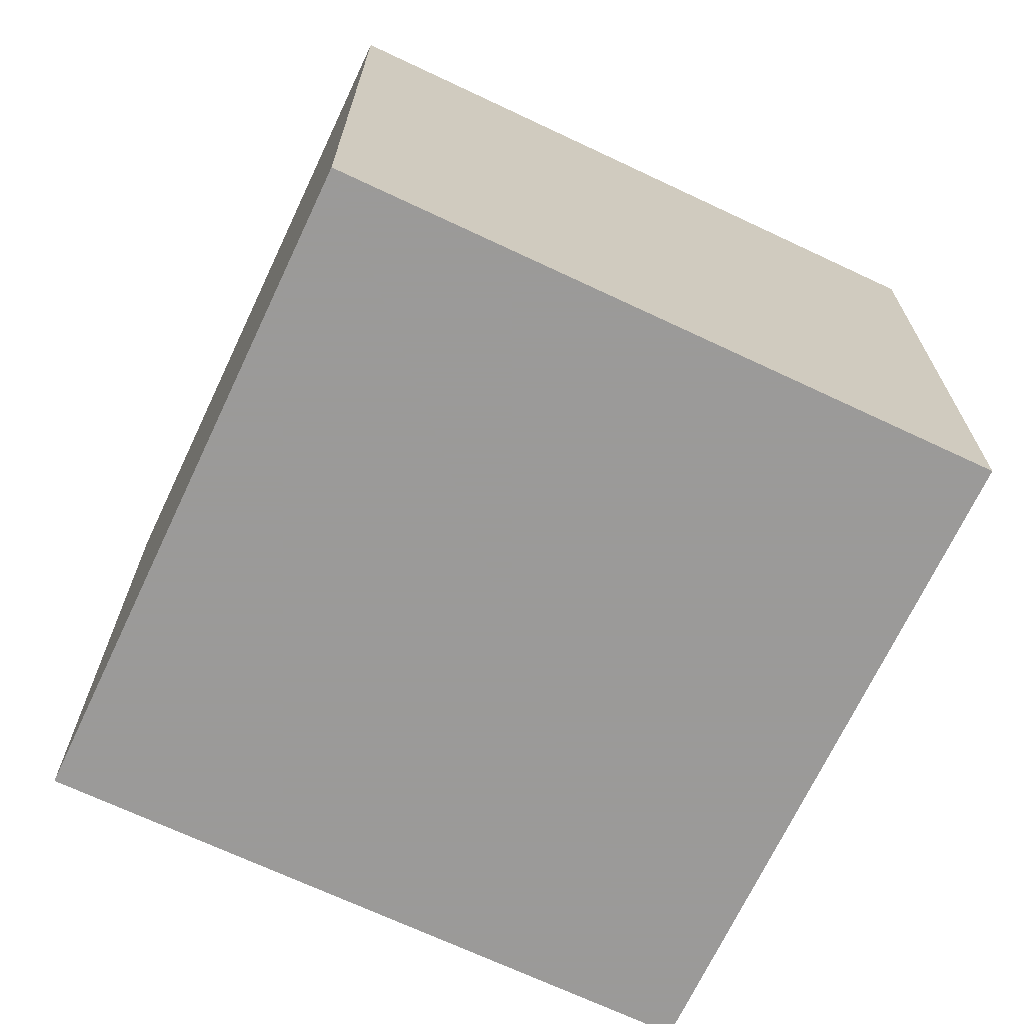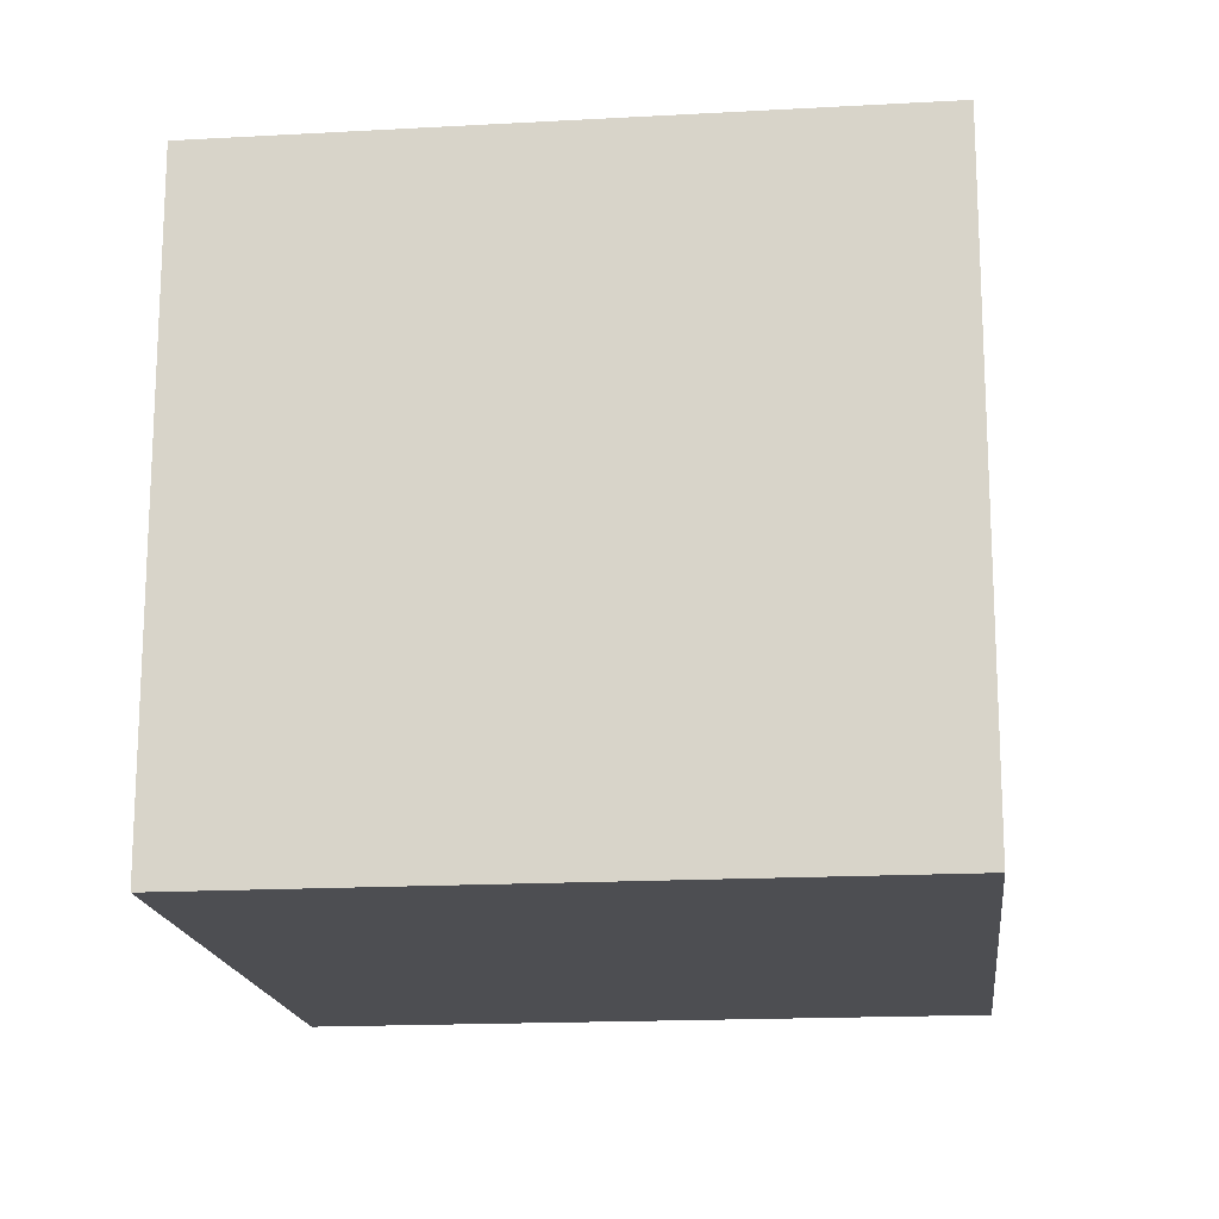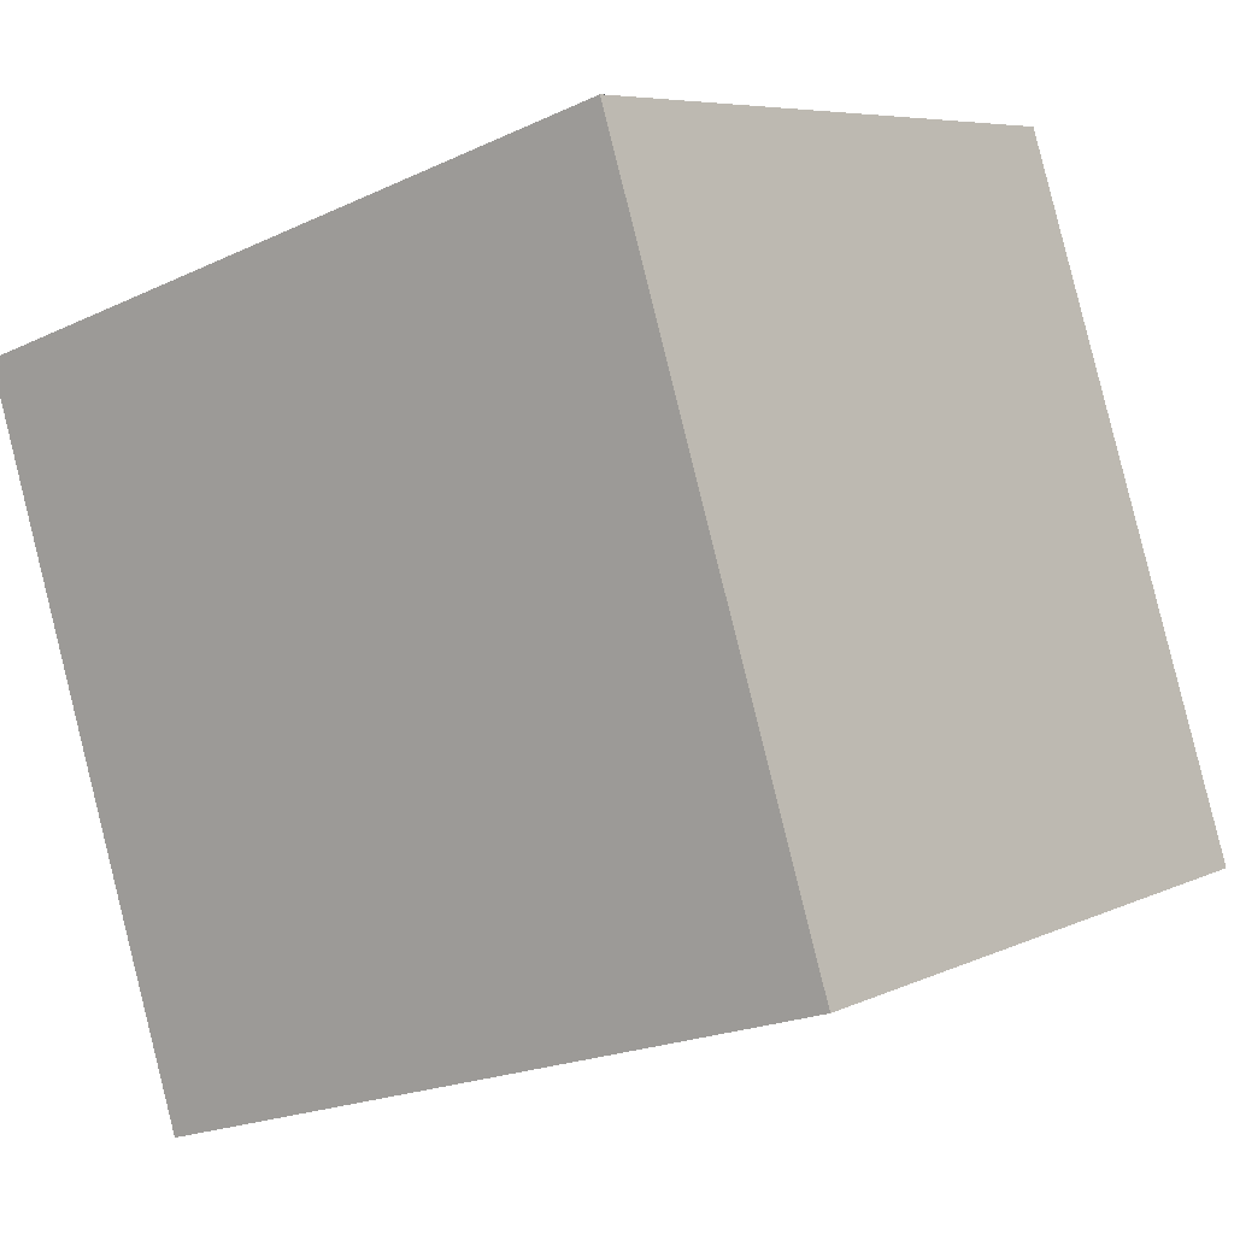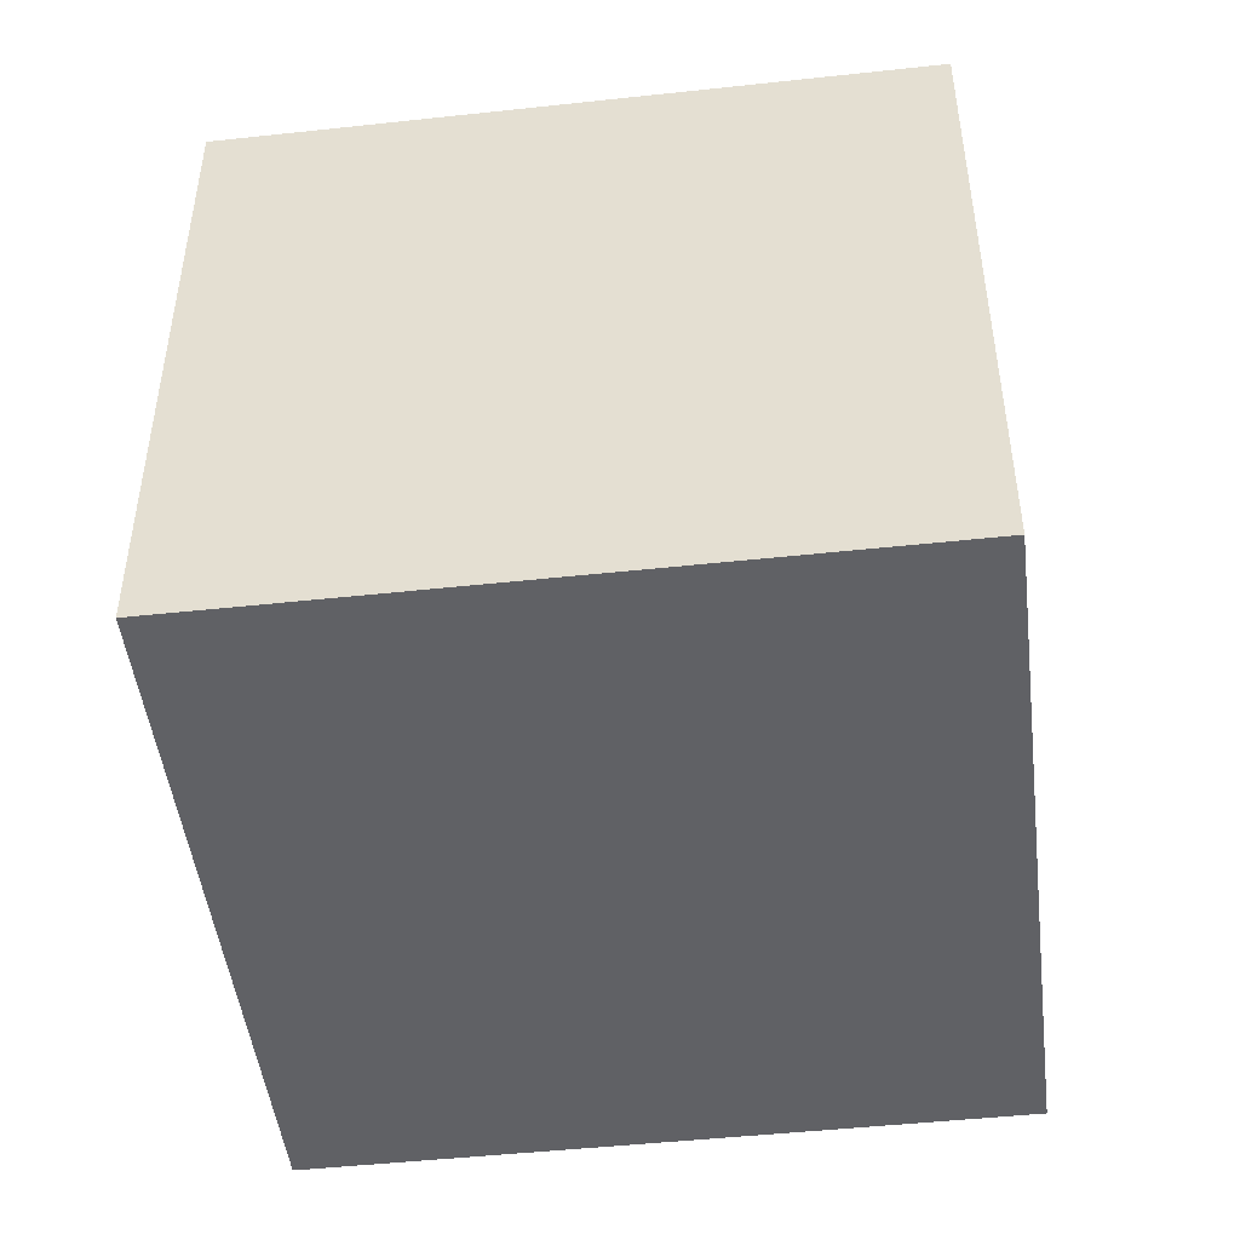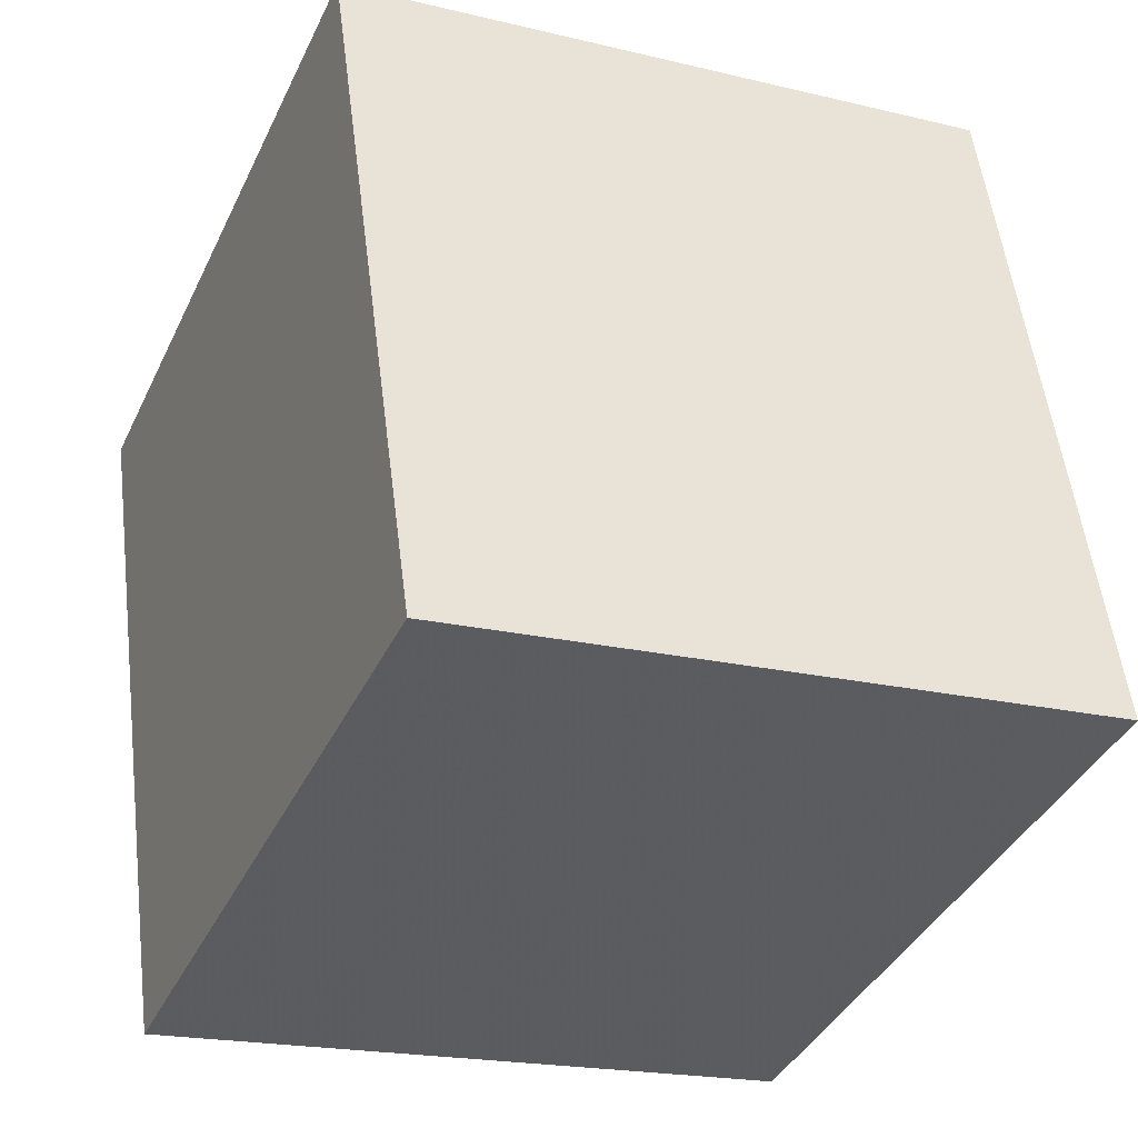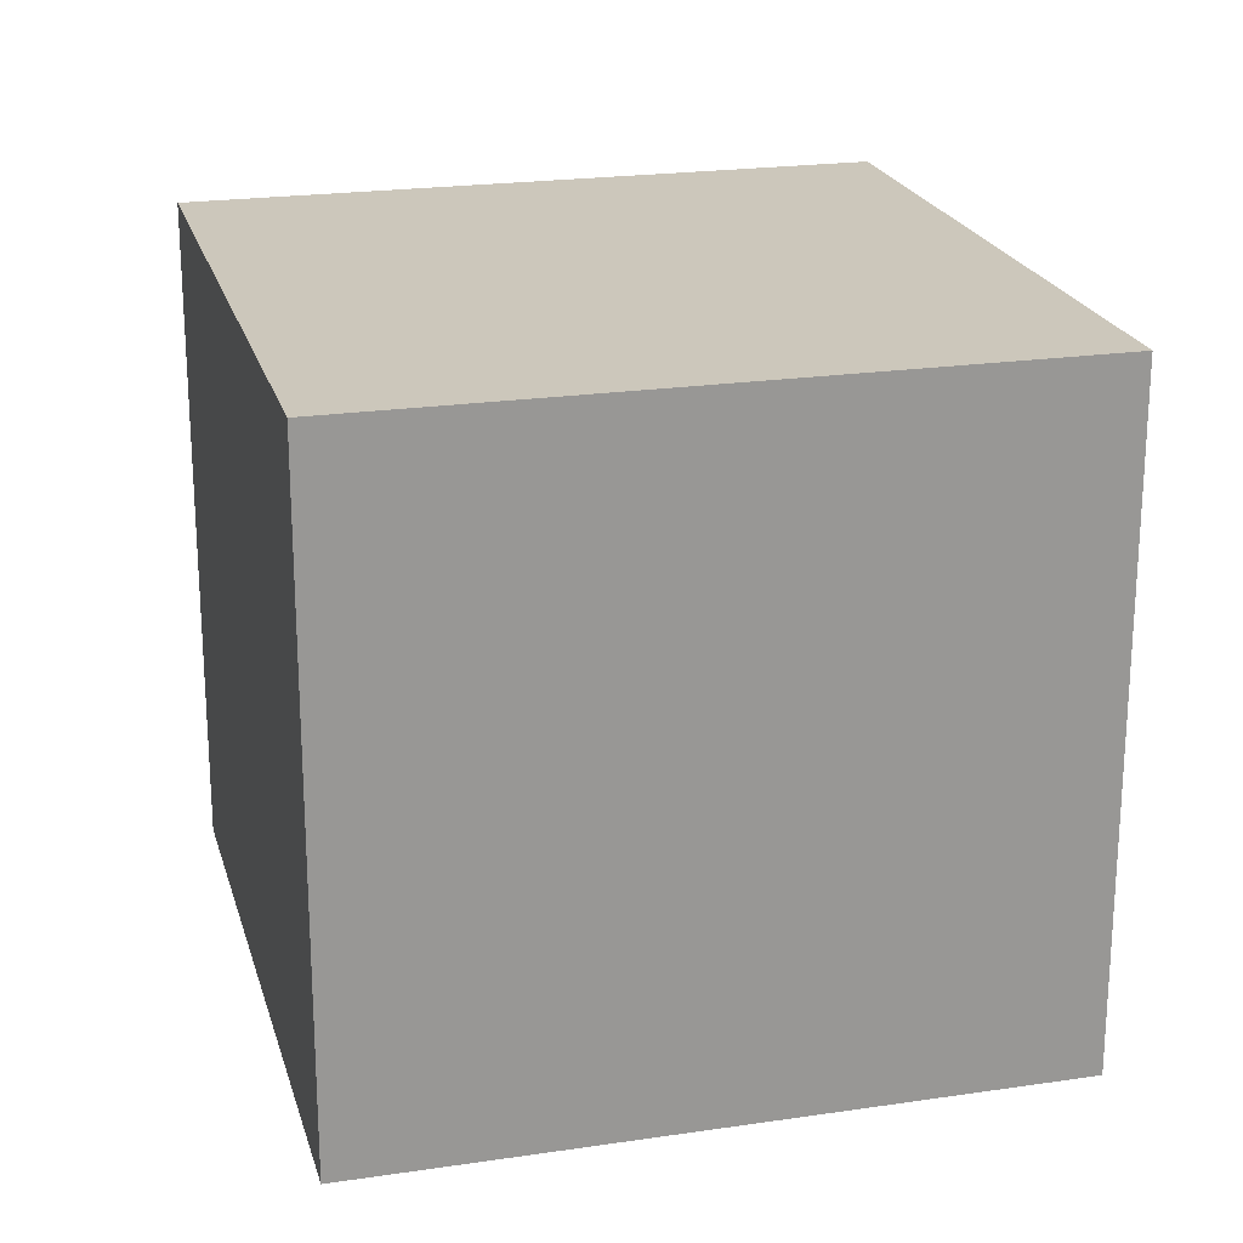
<metadata>
{"format":"obj","ext":"obj","renderer":"f3d","projection":"perspective","resolution":1024,"background":"white","views":[{"elev":-69.5,"azim":-132.6,"up":"+Y"},{"elev":-17.1,"azim":-11.0,"up":"+Y"},{"elev":6.6,"azim":36.3,"up":"+Z"},{"elev":-47.8,"azim":-100.4,"up":"+Y"},{"elev":-19.5,"azim":65.6,"up":"+Z"},{"elev":21.7,"azim":148.0,"up":"+Y"}]}
</metadata>
<code>
v 139.9 169.9 69.9
v 89.9 169.9 229.9
v 249.9 169.9 279.9
v 299.9 169.9 119.9
v 299.9 9.9 119.9
v 299.9 169.9 119.9
v 249.9 169.9 279.9
v 249.9 9.9 279.9
v 139.9 9.9 69.9
v 139.9 169.9 69.9
v 299.9 169.9 119.9
v 299.9 9.9 119.9
v 89.9 9.9 229.9
v 89.9 169.9 229.9
v 139.9 169.9 69.9
v 139.9 9.9 69.9
v 249.9 9.9 279.9
v 249.9 169.9 279.9
v 89.9 169.9 229.9
v 89.9 9.9 229.9
v 139.9 9.9 69.9
v 89.9 9.9 229.9
v 249.9 9.9 279.9
v 299.9 9.9 119.9
f 2 3 1
f 3 4 1
f 6 7 5
f 7 8 5
f 9 10 11
f 9 11 12
f 13 14 15
f 13 15 16
f 17 18 19
f 17 20 19
f 22 21 23
f 23 21 24

</code>
